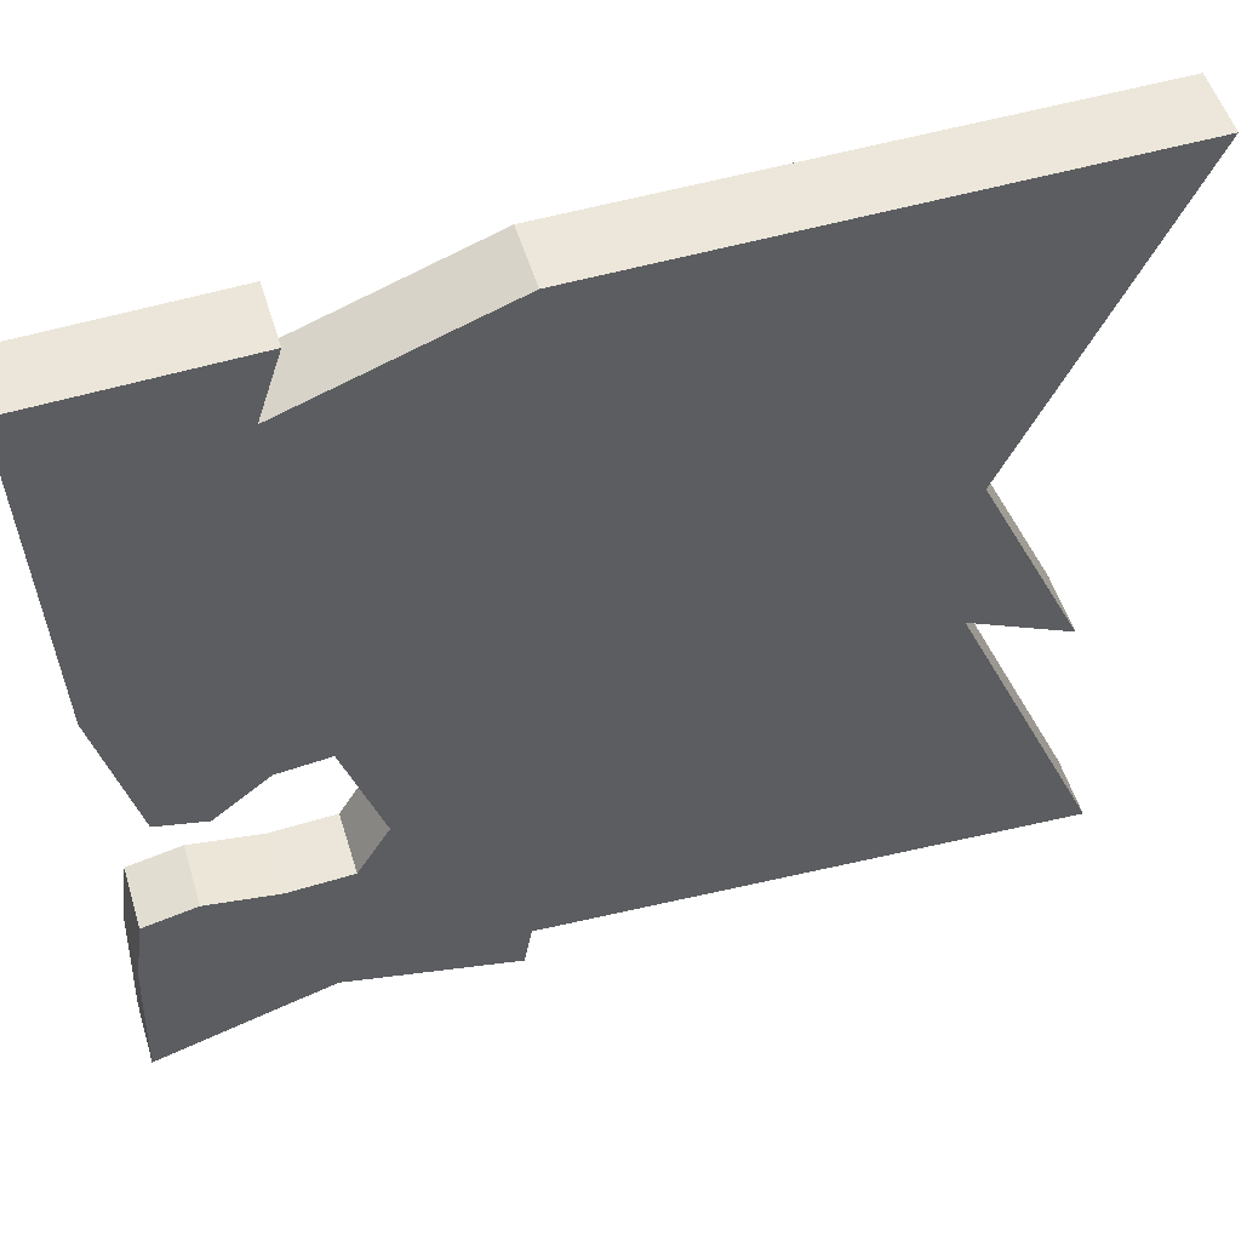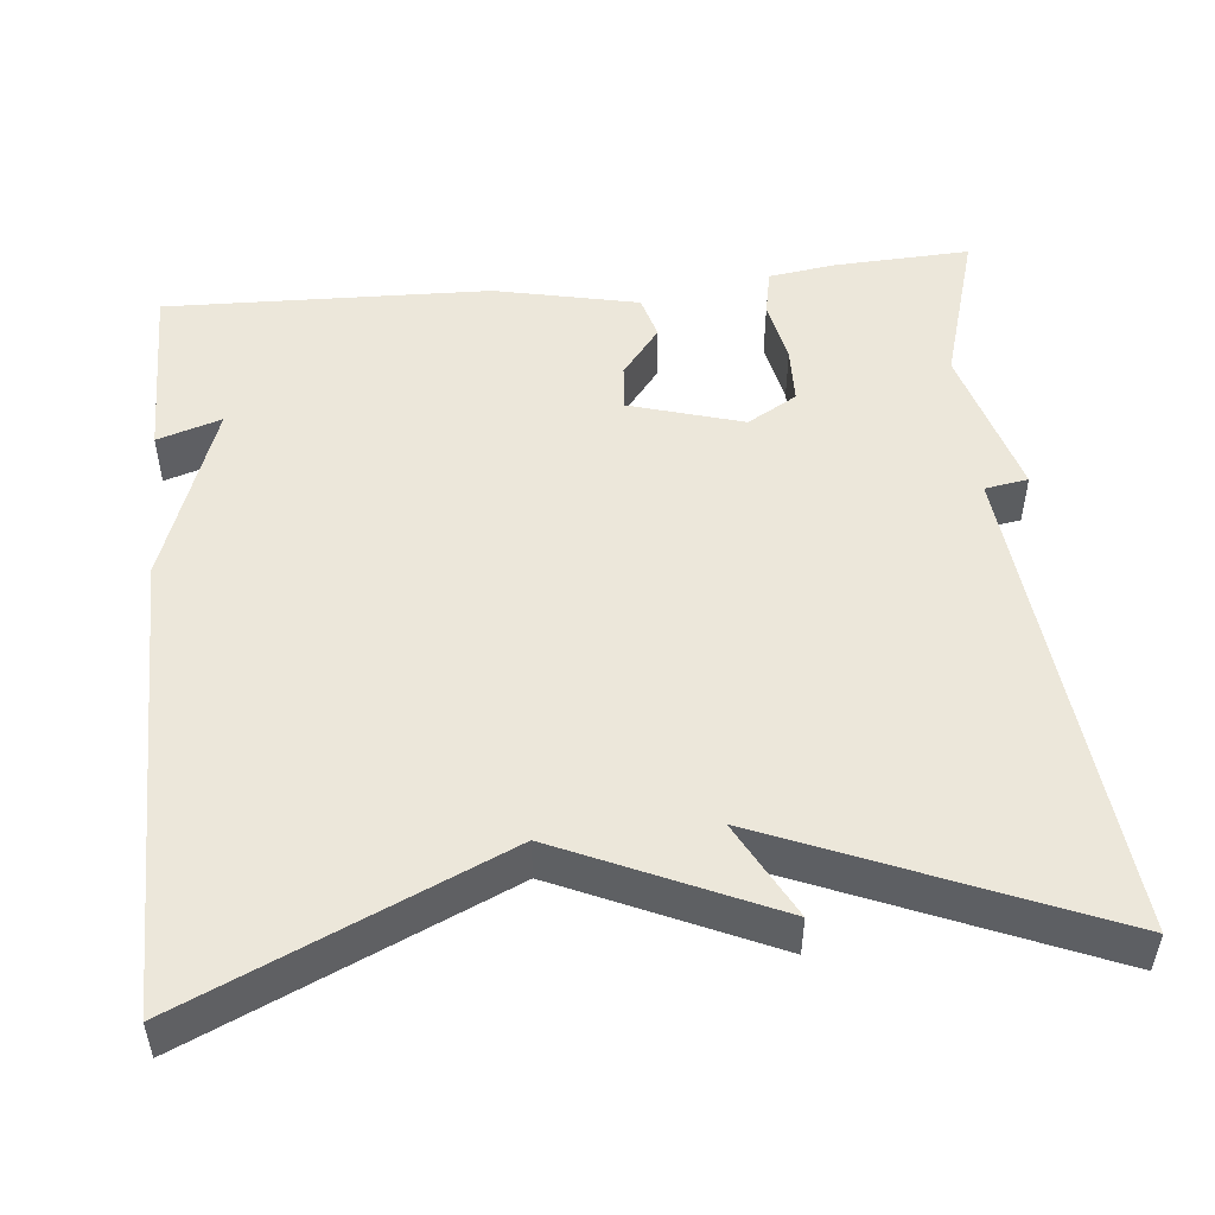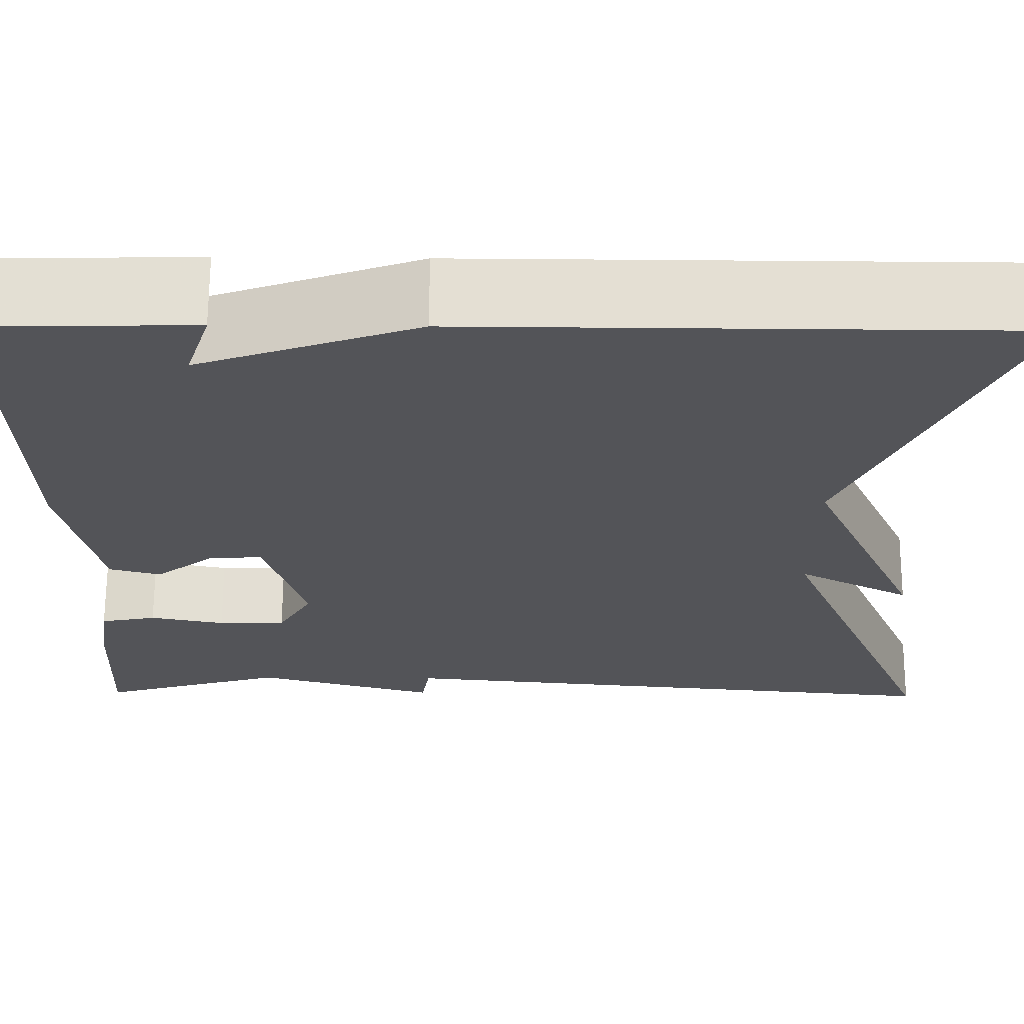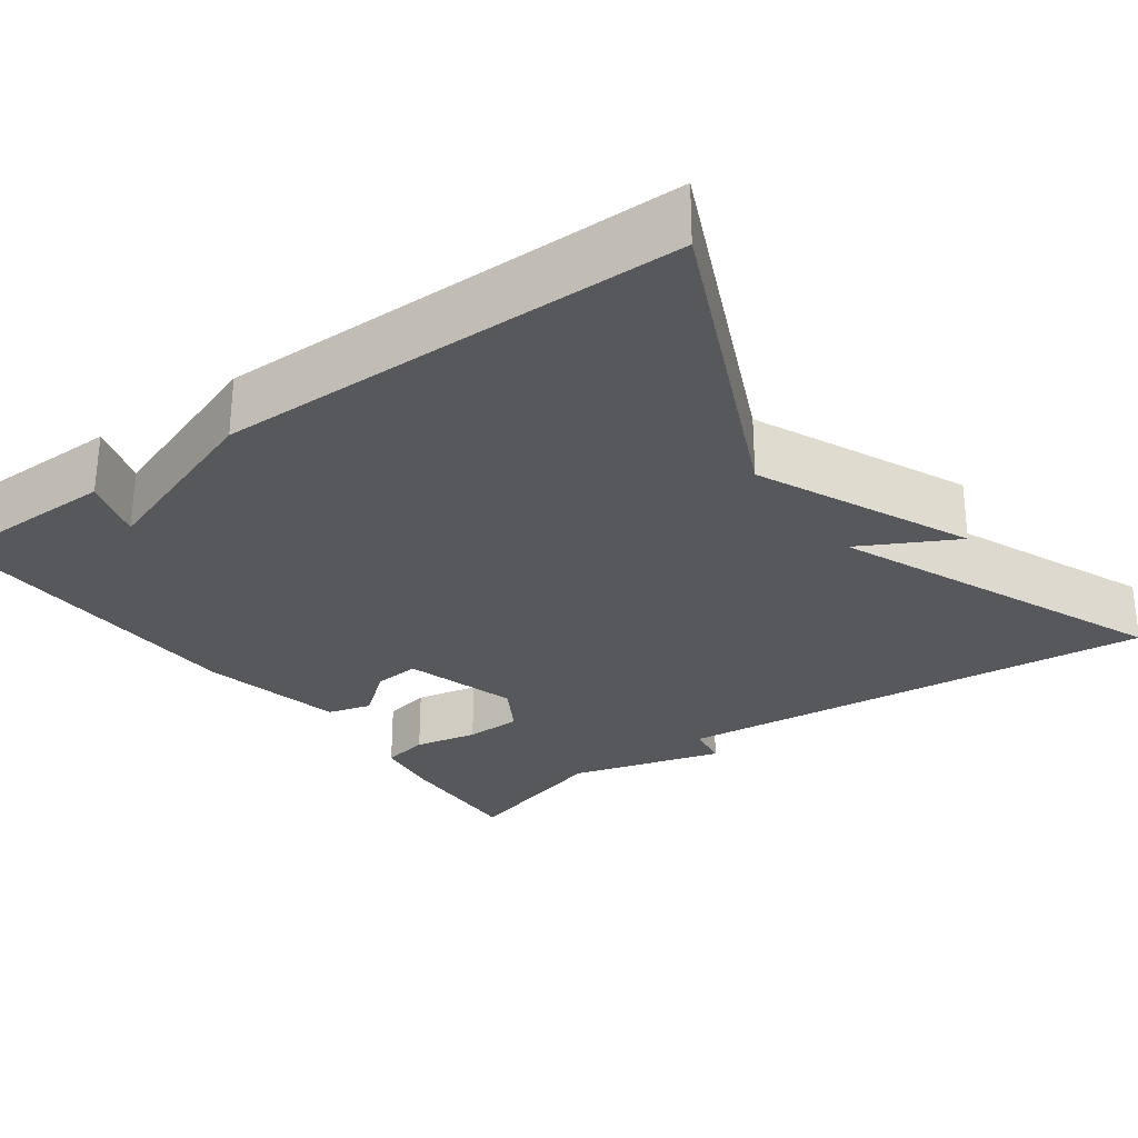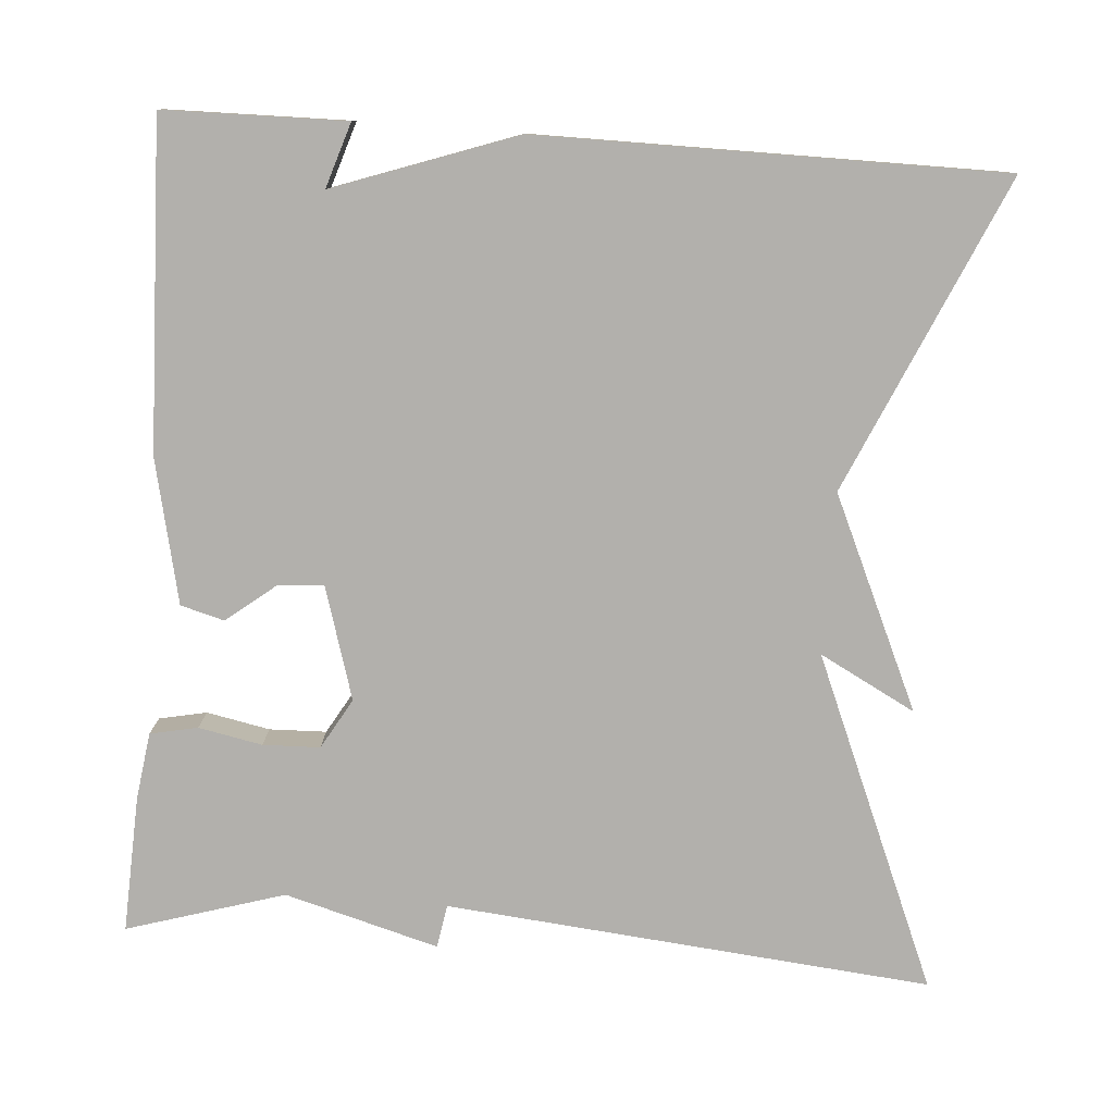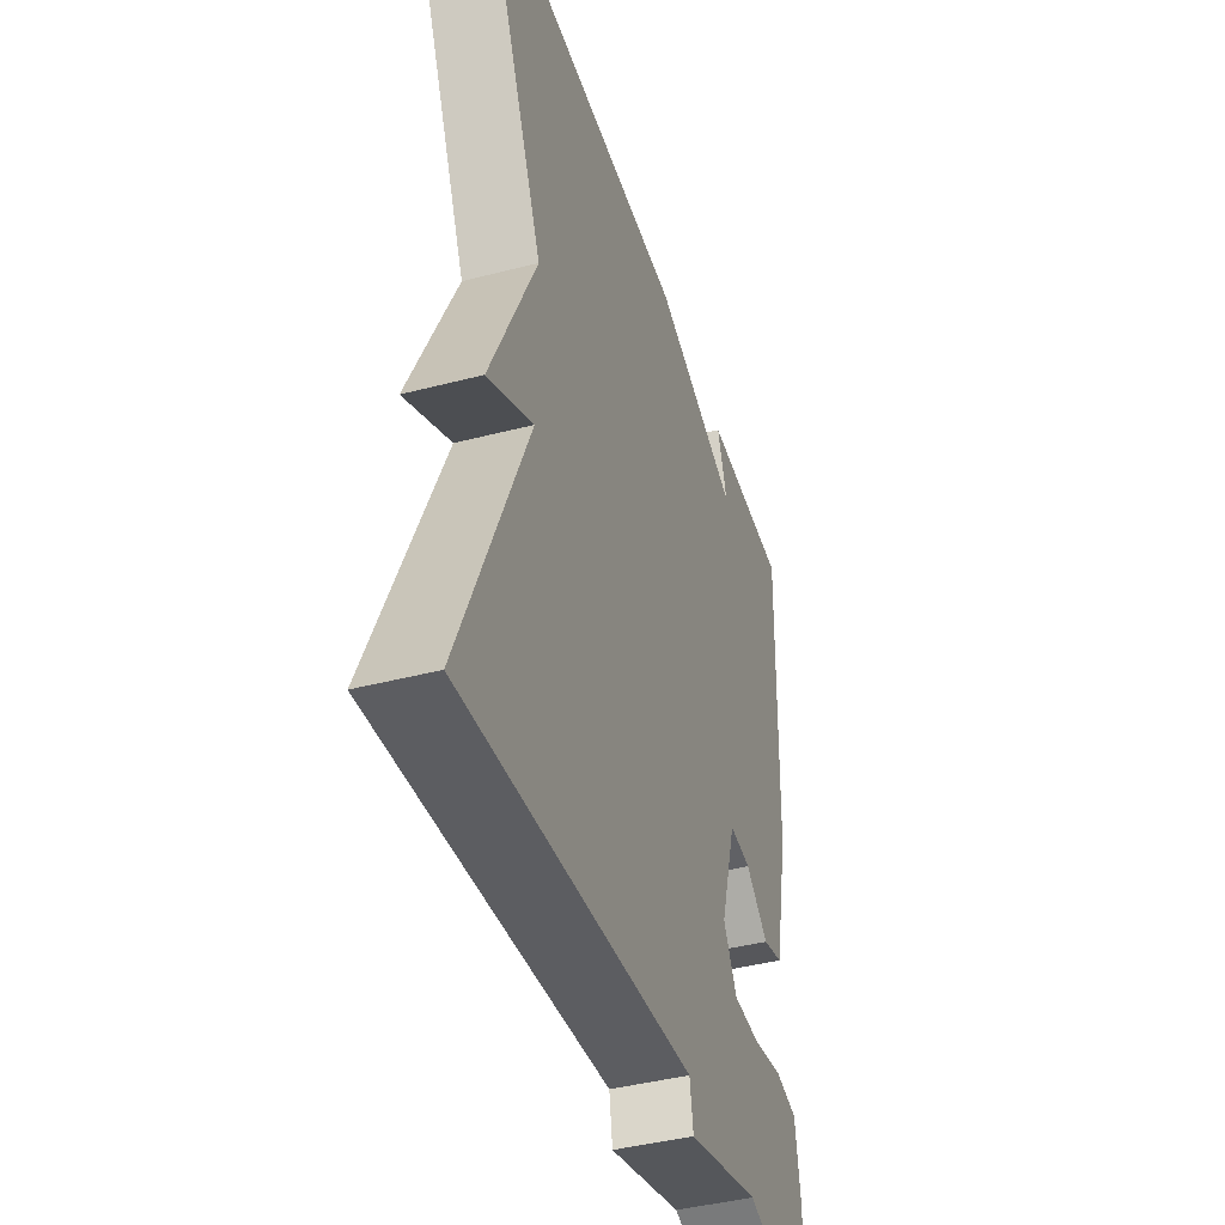
<metadata>
{"format":"obj","ext":"obj","renderer":"f3d","projection":"perspective","resolution":1024,"background":"white","views":[{"elev":53.9,"azim":-17.1,"up":"+Z"},{"elev":50.3,"azim":84.3,"up":"+Y"},{"elev":66.6,"azim":0.3,"up":"+Z"},{"elev":-28.1,"azim":35.9,"up":"+Y"},{"elev":-78.7,"azim":-4.2,"up":"+Y"},{"elev":-42.6,"azim":107.2,"up":"+Z"}]}
</metadata>
<code>
v -0.5 0.07 0.5
v -0.275 0.07 0.503
v -0.301 0.07 0.423
v -0.075 0.07 0.503
v 0.5 0.07 0.5
v 0.327 0.07 0.112
v 0.446 0.07 -0.151
v 0.327 0.07 -0.088
v 0.5 0.07 -0.5
v -0.104 0.07 -0.441
v -0.113 0.07 -0.495
v -0.304 0.07 -0.441
v -0.5 0.07 -0.5
v -0.492 0.07 -0.331
v -0.48 0.07 -0.247
v -0.421 0.07 -0.235
v -0.342 0.07 -0.251
v -0.271 0.07 -0.249
v -0.235 0.07 -0.187
v -0.277 0.07 -0.046
v -0.334 0.07 -0.051
v -0.395 0.07 -0.099
v -0.449 0.07 -0.084
v -0.488 0.07 0.095
v -0.5 0 0.5
v -0.275 0 0.503
v -0.301 0 0.423
v -0.075 0 0.503
v 0.5 0 0.5
v 0.327 0 0.112
v 0.446 0 -0.151
v 0.327 0 -0.088
v 0.5 0 -0.5
v -0.104 0 -0.441
v -0.113 0 -0.495
v -0.304 0 -0.441
v -0.5 0 -0.5
v -0.492 0 -0.331
v -0.48 0 -0.247
v -0.421 0 -0.235
v -0.342 0 -0.251
v -0.271 0 -0.249
v -0.235 0 -0.187
v -0.277 0 -0.046
v -0.334 0 -0.051
v -0.395 0 -0.099
v -0.449 0 -0.084
v -0.488 0 0.095
f 23 24 1
f 22 23 1
f 21 22 1
f 20 21 1
f 15 16 17
f 14 15 17
f 13 14 17
f 12 13 17
f 12 17 18
f 11 12 18
f 10 11 18
f 10 18 19
f 9 10 19
f 8 9 19
f 6 7 8
f 3 4 5 6
f 8 19 20
f 6 8 20
f 3 6 20
f 3 20 1
f 1 2 3
f 25 48 47
f 25 47 46
f 25 46 45
f 25 45 44
f 41 40 39
f 41 39 38
f 41 38 37
f 41 37 36
f 42 41 36
f 42 36 35
f 42 35 34
f 43 42 34
f 43 34 33
f 43 33 32
f 32 31 30
f 30 29 28 27
f 44 43 32
f 44 32 30
f 44 30 27
f 25 44 27
f 27 26 25
f 1 25 26 2
f 2 26 27 3
f 3 27 28 4
f 4 28 29 5
f 5 29 30 6
f 6 30 31 7
f 7 31 32 8
f 8 32 33 9
f 9 33 34 10
f 10 34 35 11
f 11 35 36 12
f 12 36 37 13
f 13 37 38 14
f 14 38 39 15
f 15 39 40 16
f 16 40 41 17
f 17 41 42 18
f 18 42 43 19
f 19 43 44 20
f 20 44 45 21
f 21 45 46 22
f 22 46 47 23
f 23 47 48 24
f 24 48 25 1

</code>
